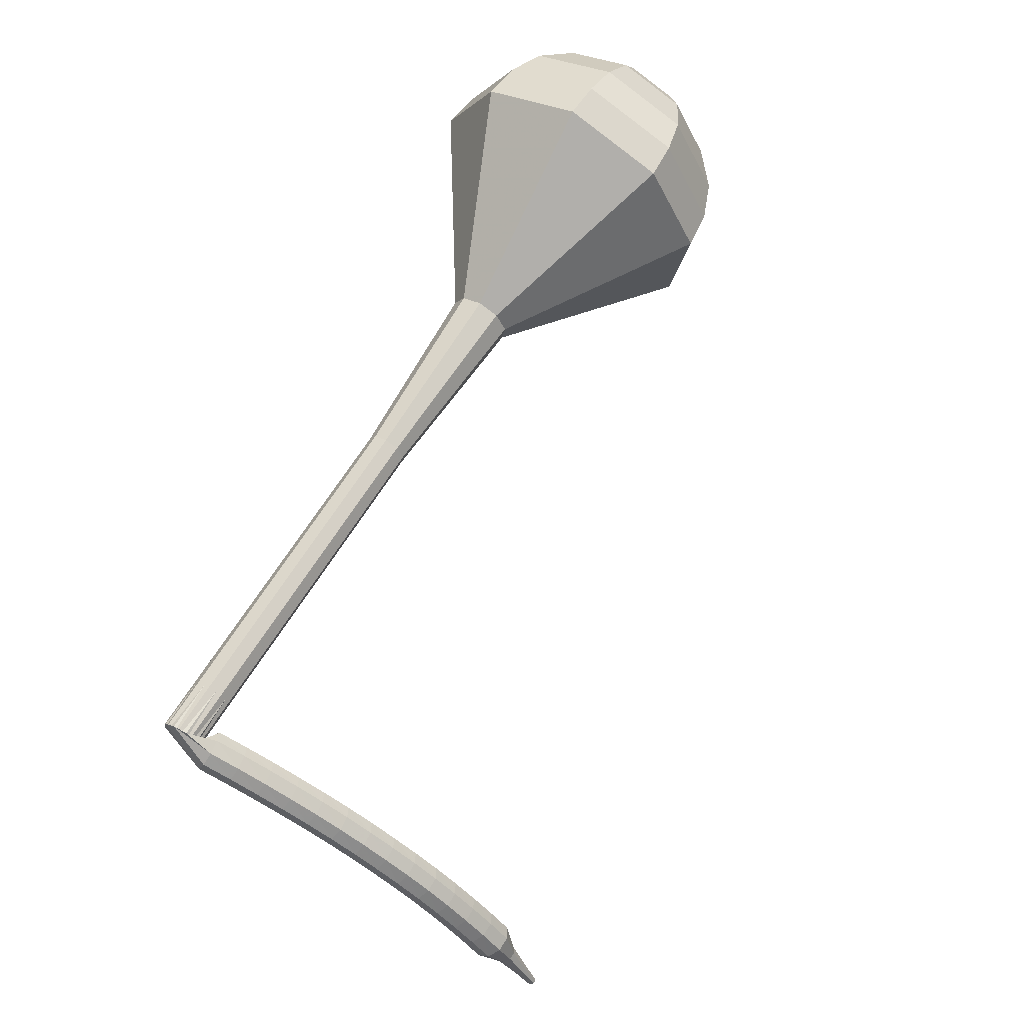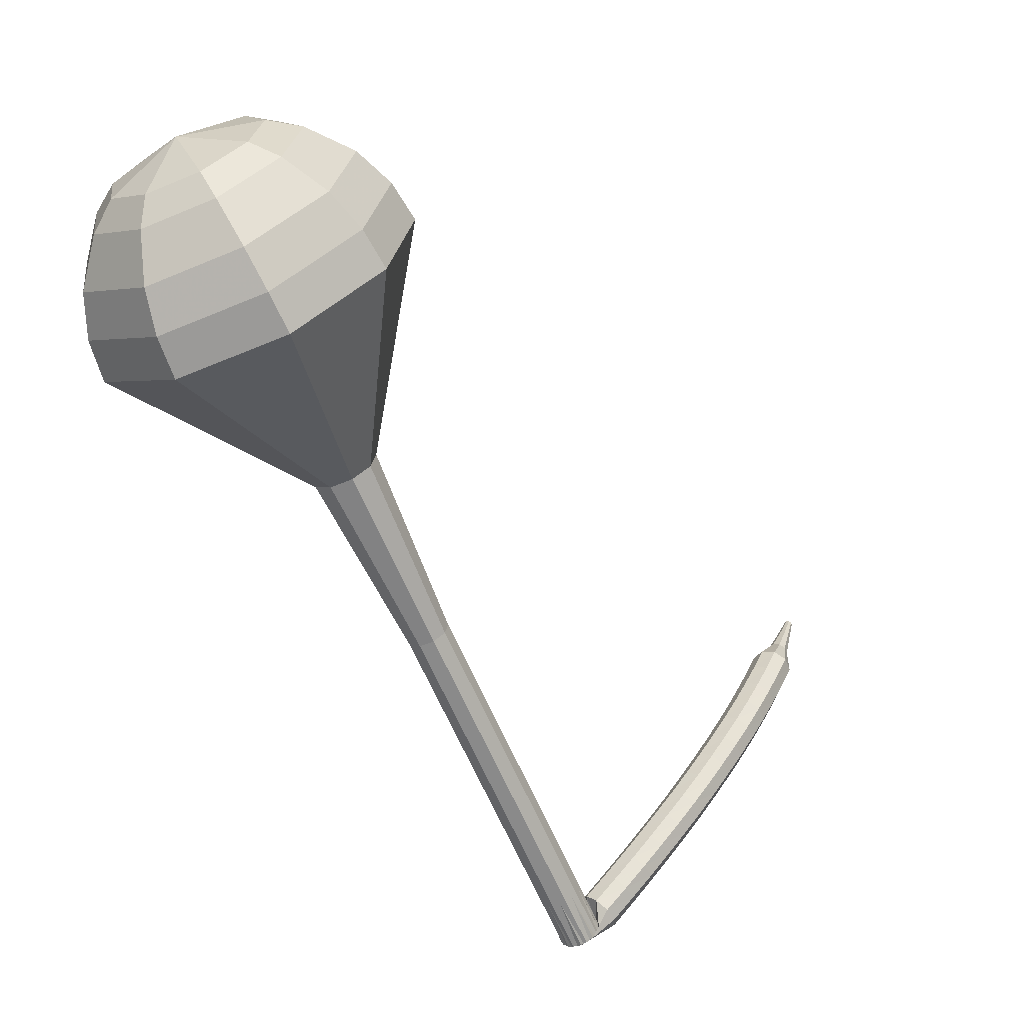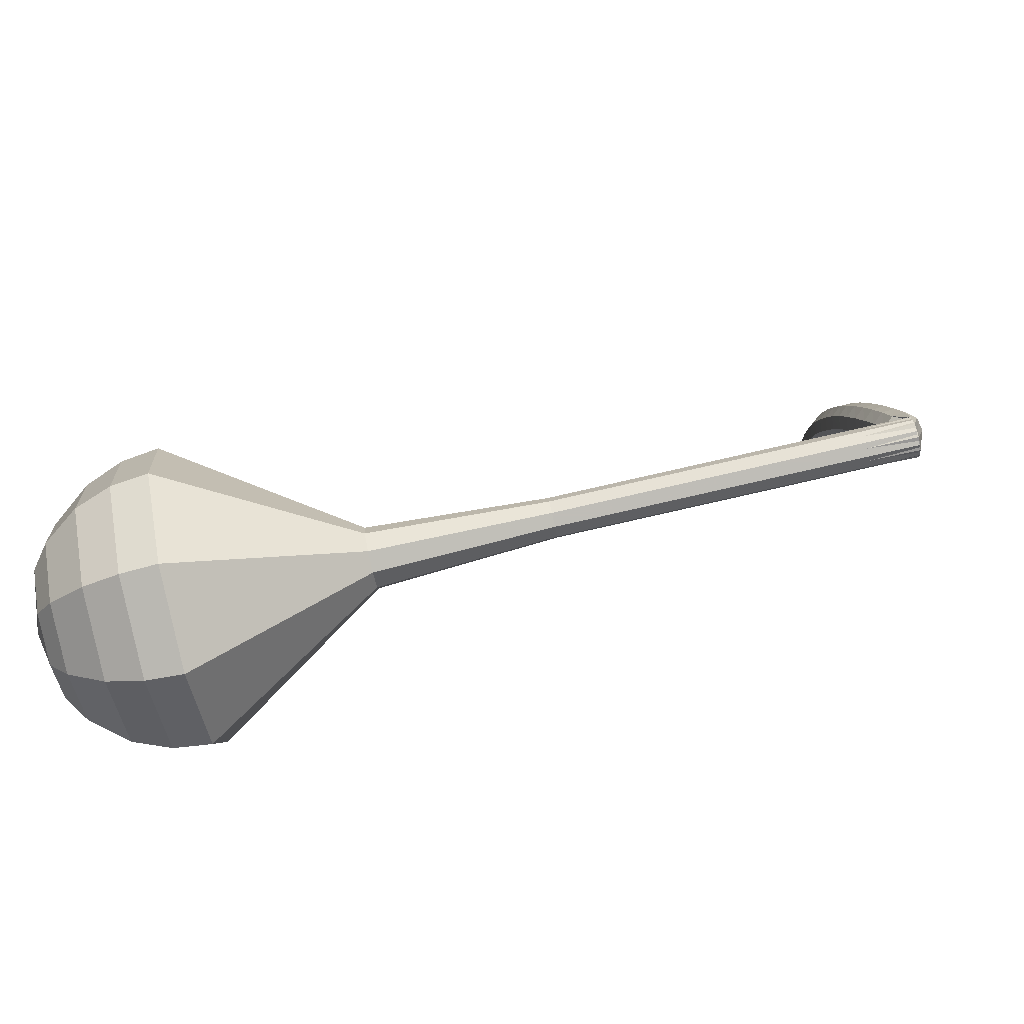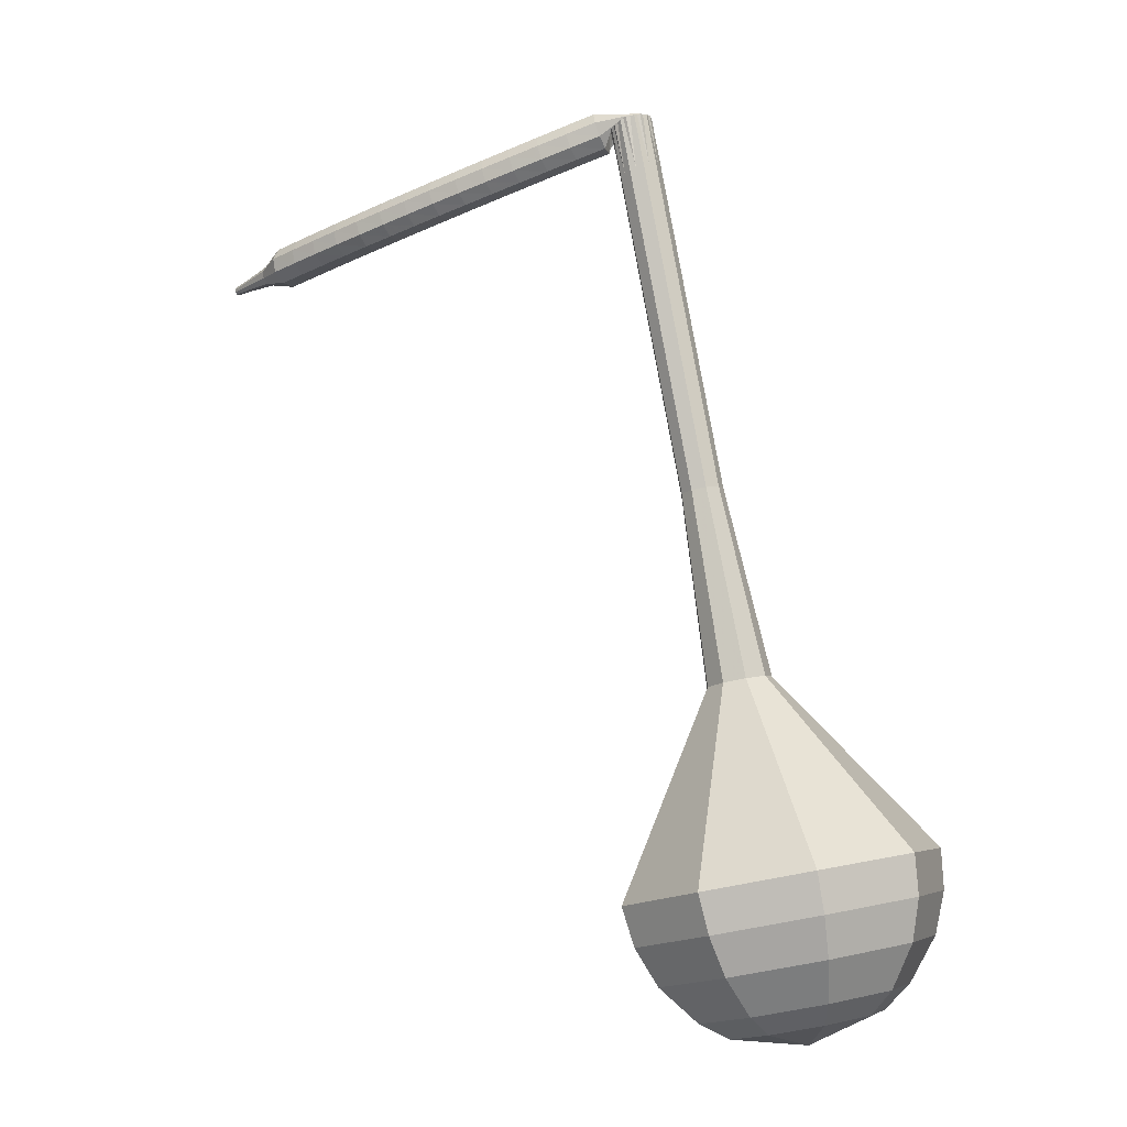
<metadata>
{"format":"obj","ext":"obj","renderer":"f3d","projection":"perspective","resolution":1024,"background":"white","views":[{"elev":77.0,"azim":-127.1,"up":"+Y"},{"elev":26.2,"azim":153.7,"up":"+Z"},{"elev":28.2,"azim":104.4,"up":"+Y"},{"elev":70.6,"azim":10.4,"up":"+Y"}]}
</metadata>
<code>
g tube1
v 161.6 129.6 131.2
v 164.7 129.2 129.9
v 167.5 131.1 129.2
v 168.6 134.3 129.5
v 167.6 137.3 130.5
v 164.8 138.8 131.8
v 161.7 138 132.9
v 159.6 135.3 133.1
v 159.6 132 132.4
v 161.6 129.6 131.2
v 162.6 130.6 132
v 164.9 130.3 131.1
v 166.9 131.7 130.6
v 167.7 134 130.8
v 166.9 136.2 131.5
v 164.9 137.3 132.5
v 162.6 136.7 133.3
v 161.1 134.8 133.4
v 161.1 132.3 132.9
v 162.6 130.6 132
v 164.6 133.6 132.9
v 164.6 133.6 132.9
v 164.6 133.6 132.9
v 164.6 133.6 132.9
v 164.6 133.6 132.9
v 164.6 133.6 132.9
v 164.6 133.6 132.9
v 164.6 133.6 132.9
v 164.6 133.6 132.9
v 164.6 133.6 132.9
v 149.9 142.7 93.16
v 150.3 142.2 92.89
v 150.3 141.5 92.75
v 150 141 92.8
v 149.3 140.8 93.02
v 148.8 141 93.3
v 148.5 141.6 93.53
v 148.7 142.3 93.58
v 149.3 142.7 93.43
v 149.9 142.7 93.16
v 147.9 142.3 93.78
v 147.7 141.9 93.19
v 147.8 141.3 92.88
v 148 140.7 92.99
v 148.4 140.4 93.47
v 148.6 140.5 94.09
v 148.7 141 94.57
v 148.5 141.6 94.67
v 148.2 142.1 94.36
v 147.9 142.3 93.78
v 146.6 141.8 94.38
v 146.4 141.5 93.79
v 146.5 140.9 93.48
v 146.8 140.3 93.59
v 147.2 139.9 94.07
v 147.4 140 94.69
v 147.5 140.5 95.17
v 147.3 141.2 95.28
v 146.9 141.7 94.97
v 146.6 141.8 94.38
v 145.3 141.3 94.95
v 145.2 141 94.36
v 145.3 140.4 94.04
v 145.6 139.8 94.15
v 145.9 139.4 94.64
v 146.2 139.6 95.27
v 146.2 140 95.75
v 146 140.7 95.86
v 145.6 141.2 95.54
v 145.3 141.3 94.95
v 144.1 140.8 95.5
v 144 140.5 94.9
v 144.1 139.9 94.59
v 144.4 139.3 94.7
v 144.7 138.9 95.18
v 145 139 95.82
v 145 139.5 96.3
v 144.7 140.2 96.41
v 144.4 140.6 96.1
v 144.1 140.8 95.5
v 142.8 140.2 96.02
v 142.7 139.9 95.42
v 142.9 139.3 95.1
v 143.2 138.7 95.22
v 143.6 138.4 95.7
v 143.8 138.5 96.34
v 143.8 139 96.83
v 143.5 139.6 96.94
v 143.2 140.1 96.62
v 142.8 140.2 96.02
v 141.6 139.6 96.52
v 141.5 139.3 95.92
v 141.7 138.7 95.59
v 142 138.1 95.71
v 142.4 137.8 96.2
v 142.6 137.9 96.84
v 142.6 138.4 97.33
v 142.3 139 97.45
v 141.9 139.5 97.12
v 141.6 139.6 96.52
v 140.4 139 96.98
v 140.4 138.7 96.37
v 140.6 138.1 96.04
v 140.9 137.5 96.16
v 141.3 137.2 96.65
v 141.5 137.3 97.3
v 141.4 137.8 97.8
v 141.1 138.4 97.91
v 140.7 138.9 97.59
v 140.4 139 96.98
v 139.2 138.3 97.41
v 139.2 138 96.79
v 139.4 137.4 96.47
v 139.8 136.9 96.58
v 140.1 136.6 97.08
v 140.3 136.7 97.73
v 140.2 137.1 98.23
v 139.9 137.7 98.35
v 139.5 138.2 98.02
v 139.2 138.3 97.41
v 138.1 137.6 97.81
v 138.1 137.3 97.19
v 138.3 136.7 96.86
v 138.7 136.2 96.98
v 139 135.9 97.48
v 139.2 136 98.14
v 139.1 136.4 98.64
v 138.8 137 98.75
v 138.4 137.5 98.42
v 138.1 137.6 97.81
v 137 136.8 98.17
v 137 136.6 97.55
v 137.2 136 97.22
v 137.6 135.5 97.34
v 138 135.2 97.84
v 138.1 135.3 98.51
v 138 135.7 99.01
v 137.6 136.3 99.13
v 137.2 136.7 98.8
v 137 136.8 98.17
v 135.8 136 98.5
v 135.9 135.8 97.87
v 136.2 135.2 97.54
v 136.6 134.7 97.66
v 136.9 134.4 98.17
v 137.1 134.5 98.83
v 136.9 135 99.34
v 136.5 135.5 99.46
v 136.1 135.9 99.13
v 135.8 136 98.5
v 134.8 135.2 98.79
v 134.8 134.9 98.16
v 135.1 134.4 97.83
v 135.6 133.9 97.94
v 135.9 133.6 98.45
v 136 133.7 99.12
v 135.8 134.1 99.64
v 135.4 134.7 99.75
v 135 135.1 99.42
v 134.8 135.2 98.79
v 133.7 134.4 99.05
v 133.8 134.1 98.42
v 134.1 133.6 98.08
v 134.6 133.1 98.2
v 134.9 132.8 98.71
v 135 132.9 99.39
v 134.8 133.3 99.9
v 134.4 133.8 100
v 133.9 134.2 99.68
v 133.7 134.4 99.05
v 132.7 133.4 99.27
v 132.8 133.2 98.64
v 133.1 132.7 98.3
v 133.6 132.3 98.41
v 134 132 98.93
v 134 132 99.61
v 133.8 132.4 100.1
v 133.3 132.9 100.2
v 132.9 133.3 99.91
v 132.7 133.4 99.27
v 132 132.1 99.45
v 132.1 132 99.13
v 132.3 131.8 98.96
v 132.5 131.6 99.02
v 132.7 131.4 99.28
v 132.7 131.5 99.62
v 132.6 131.6 99.88
v 132.4 131.9 99.93
v 132.1 132.1 99.76
v 132 132.1 99.45
v 131.2 131.1 99.58
v 131.3 131 99.37
v 131.4 130.8 99.25
v 131.6 130.7 99.29
v 131.7 130.6 99.47
v 131.7 130.6 99.69
v 131.6 130.7 99.87
v 131.4 130.9 99.91
v 131.3 131 99.79
v 131.2 131.1 99.58
v 130.4 130 99.7
v 130.4 129.9 99.57
v 130.5 129.9 99.51
v 130.6 129.8 99.53
v 130.7 129.7 99.63
v 130.7 129.7 99.77
v 130.6 129.8 99.88
v 130.5 129.9 99.9
v 130.4 130 99.83
v 130.4 130 99.7
f 1 2 12
f 12 11 1
f 2 3 13
f 13 12 2
f 3 4 14
f 14 13 3
f 4 5 15
f 15 14 4
f 5 6 16
f 16 15 5
f 6 7 17
f 17 16 6
f 7 8 18
f 18 17 7
f 8 9 19
f 19 18 8
f 9 10 20
f 20 19 9
f 11 12 22
f 22 21 11
f 12 13 23
f 23 22 12
f 13 14 24
f 24 23 13
f 14 15 25
f 25 24 14
f 15 16 26
f 26 25 15
f 16 17 27
f 27 26 16
f 17 18 28
f 28 27 17
f 18 19 29
f 29 28 18
f 19 20 30
f 30 29 19
f 21 22 32
f 32 31 21
f 22 23 33
f 33 32 22
f 23 24 34
f 34 33 23
f 24 25 35
f 35 34 24
f 25 26 36
f 36 35 25
f 26 27 37
f 37 36 26
f 27 28 38
f 38 37 27
f 28 29 39
f 39 38 28
f 29 30 40
f 40 39 29
f 31 32 42
f 42 41 31
f 32 33 43
f 43 42 32
f 33 34 44
f 44 43 33
f 34 35 45
f 45 44 34
f 35 36 46
f 46 45 35
f 36 37 47
f 47 46 36
f 37 38 48
f 48 47 37
f 38 39 49
f 49 48 38
f 39 40 50
f 50 49 39
f 41 42 52
f 52 51 41
f 42 43 53
f 53 52 42
f 43 44 54
f 54 53 43
f 44 45 55
f 55 54 44
f 45 46 56
f 56 55 45
f 46 47 57
f 57 56 46
f 47 48 58
f 58 57 47
f 48 49 59
f 59 58 48
f 49 50 60
f 60 59 49
f 51 52 62
f 62 61 51
f 52 53 63
f 63 62 52
f 53 54 64
f 64 63 53
f 54 55 65
f 65 64 54
f 55 56 66
f 66 65 55
f 56 57 67
f 67 66 56
f 57 58 68
f 68 67 57
f 58 59 69
f 69 68 58
f 59 60 70
f 70 69 59
f 61 62 72
f 72 71 61
f 62 63 73
f 73 72 62
f 63 64 74
f 74 73 63
f 64 65 75
f 75 74 64
f 65 66 76
f 76 75 65
f 66 67 77
f 77 76 66
f 67 68 78
f 78 77 67
f 68 69 79
f 79 78 68
f 69 70 80
f 80 79 69
f 71 72 82
f 82 81 71
f 72 73 83
f 83 82 72
f 73 74 84
f 84 83 73
f 74 75 85
f 85 84 74
f 75 76 86
f 86 85 75
f 76 77 87
f 87 86 76
f 77 78 88
f 88 87 77
f 78 79 89
f 89 88 78
f 79 80 90
f 90 89 79
f 81 82 92
f 92 91 81
f 82 83 93
f 93 92 82
f 83 84 94
f 94 93 83
f 84 85 95
f 95 94 84
f 85 86 96
f 96 95 85
f 86 87 97
f 97 96 86
f 87 88 98
f 98 97 87
f 88 89 99
f 99 98 88
f 89 90 100
f 100 99 89
f 91 92 102
f 102 101 91
f 92 93 103
f 103 102 92
f 93 94 104
f 104 103 93
f 94 95 105
f 105 104 94
f 95 96 106
f 106 105 95
f 96 97 107
f 107 106 96
f 97 98 108
f 108 107 97
f 98 99 109
f 109 108 98
f 99 100 110
f 110 109 99
f 101 102 112
f 112 111 101
f 102 103 113
f 113 112 102
f 103 104 114
f 114 113 103
f 104 105 115
f 115 114 104
f 105 106 116
f 116 115 105
f 106 107 117
f 117 116 106
f 107 108 118
f 118 117 107
f 108 109 119
f 119 118 108
f 109 110 120
f 120 119 109
f 111 112 122
f 122 121 111
f 112 113 123
f 123 122 112
f 113 114 124
f 124 123 113
f 114 115 125
f 125 124 114
f 115 116 126
f 126 125 115
f 116 117 127
f 127 126 116
f 117 118 128
f 128 127 117
f 118 119 129
f 129 128 118
f 119 120 130
f 130 129 119
f 121 122 132
f 132 131 121
f 122 123 133
f 133 132 122
f 123 124 134
f 134 133 123
f 124 125 135
f 135 134 124
f 125 126 136
f 136 135 125
f 126 127 137
f 137 136 126
f 127 128 138
f 138 137 127
f 128 129 139
f 139 138 128
f 129 130 140
f 140 139 129
f 131 132 142
f 142 141 131
f 132 133 143
f 143 142 132
f 133 134 144
f 144 143 133
f 134 135 145
f 145 144 134
f 135 136 146
f 146 145 135
f 136 137 147
f 147 146 136
f 137 138 148
f 148 147 137
f 138 139 149
f 149 148 138
f 139 140 150
f 150 149 139
f 141 142 152
f 152 151 141
f 142 143 153
f 153 152 142
f 143 144 154
f 154 153 143
f 144 145 155
f 155 154 144
f 145 146 156
f 156 155 145
f 146 147 157
f 157 156 146
f 147 148 158
f 158 157 147
f 148 149 159
f 159 158 148
f 149 150 160
f 160 159 149
f 151 152 162
f 162 161 151
f 152 153 163
f 163 162 152
f 153 154 164
f 164 163 153
f 154 155 165
f 165 164 154
f 155 156 166
f 166 165 155
f 156 157 167
f 167 166 156
f 157 158 168
f 168 167 157
f 158 159 169
f 169 168 158
f 159 160 170
f 170 169 159
f 161 162 172
f 172 171 161
f 162 163 173
f 173 172 162
f 163 164 174
f 174 173 163
f 164 165 175
f 175 174 164
f 165 166 176
f 176 175 165
f 166 167 177
f 177 176 166
f 167 168 178
f 178 177 167
f 168 169 179
f 179 178 168
f 169 170 180
f 180 179 169
f 171 172 182
f 182 181 171
f 172 173 183
f 183 182 172
f 173 174 184
f 184 183 173
f 174 175 185
f 185 184 174
f 175 176 186
f 186 185 175
f 176 177 187
f 187 186 176
f 177 178 188
f 188 187 177
f 178 179 189
f 189 188 178
f 179 180 190
f 190 189 179
f 181 182 192
f 192 191 181
f 182 183 193
f 193 192 182
f 183 184 194
f 194 193 183
f 184 185 195
f 195 194 184
f 185 186 196
f 196 195 185
f 186 187 197
f 197 196 186
f 187 188 198
f 198 197 187
f 188 189 199
f 199 198 188
f 189 190 200
f 200 199 189
f 191 192 202
f 202 201 191
f 192 193 203
f 203 202 192
f 193 194 204
f 204 203 193
f 194 195 205
f 205 204 194
f 195 196 206
f 206 205 195
f 196 197 207
f 207 206 196
f 197 198 208
f 208 207 197
f 198 199 209
f 209 208 198
f 199 200 210
f 210 209 199
v 149 140.9 93.16
v 149.6 140.8 92.91
v 150.2 141.2 92.77
v 150.4 141.8 92.82
v 150.2 142.4 93.02
v 149.6 142.7 93.3
v 149 142.6 93.51
v 148.6 142 93.55
v 148.6 141.4 93.42
v 149 140.9 93.16
v 150.6 140 97.27
v 151.2 140 97.01
v 151.7 140.3 96.87
v 152 141 96.92
v 151.8 141.6 97.13
v 151.2 141.9 97.4
v 150.6 141.7 97.61
v 150.2 141.2 97.66
v 150.2 140.5 97.52
v 150.6 140 97.27
v 152.1 139.2 101.4
v 152.8 139.1 101.1
v 153.3 139.5 101
v 153.5 140.1 101
v 153.3 140.7 101.2
v 152.8 141 101.5
v 152.1 140.9 101.7
v 151.7 140.3 101.8
v 151.7 139.7 101.6
v 152.1 139.2 101.4
v 153.7 138.3 105.5
v 154.3 138.3 105.2
v 154.9 138.6 105.1
v 155.1 139.3 105.1
v 154.9 139.9 105.3
v 154.3 140.2 105.6
v 153.7 140 105.8
v 153.3 139.5 105.9
v 153.3 138.8 105.7
v 153.7 138.3 105.5
v 155.3 137.5 109.6
v 155.9 137.4 109.3
v 156.4 137.8 109.2
v 156.7 138.4 109.2
v 156.5 139.1 109.4
v 155.9 139.4 109.7
v 155.3 139.2 109.9
v 154.9 138.6 110
v 154.9 138 109.8
v 155.3 137.5 109.6
v 158.1 135.3 117.8
v 159.1 135.2 117.4
v 160 135.8 117.2
v 160.3 136.8 117.3
v 160 137.7 117.6
v 159.1 138.2 118
v 158.2 137.9 118.3
v 157.5 137.1 118.4
v 157.5 136.1 118.2
v 158.1 135.3 117.8
v 158.4 128.4 126
v 163.2 127.8 124.1
v 167.3 130.6 123.1
v 169 135.5 123.4
v 167.4 140.1 125
v 163.3 142.3 127
v 158.5 141.1 128.6
v 155.4 137.1 128.9
v 155.4 132 127.9
v 158.4 128.4 126
v 159.2 128.3 127.7
v 163.8 127.7 125.9
v 167.8 130.4 124.9
v 169.5 135.1 125.2
v 167.9 139.6 126.7
v 163.9 141.7 128.7
v 159.3 140.6 130.2
v 156.3 136.6 130.6
v 156.2 131.8 129.6
v 159.2 128.3 127.7
v 160.2 128.6 129.4
v 164.3 128.1 127.8
v 167.9 130.5 126.9
v 169.4 134.7 127.2
v 168 138.7 128.6
v 164.4 140.6 130.3
v 160.3 139.6 131.7
v 157.6 136.1 132
v 157.6 131.7 131.1
v 160.2 128.6 129.4
v 161.6 129.6 131.2
v 164.7 129.2 129.9
v 167.5 131.1 129.2
v 168.6 134.3 129.5
v 167.6 137.3 130.5
v 164.8 138.8 131.8
v 161.7 138 132.9
v 159.6 135.3 133.1
v 159.6 132 132.4
v 161.6 129.6 131.2
v 162.6 130.6 132
v 164.9 130.3 131.1
v 166.9 131.7 130.6
v 167.7 134 130.8
v 166.9 136.2 131.5
v 164.9 137.3 132.5
v 162.6 136.7 133.3
v 161.1 134.8 133.4
v 161.1 132.3 132.9
v 162.6 130.6 132
v 164.6 133.6 132.9
v 164.6 133.6 132.9
v 164.6 133.6 132.9
v 164.6 133.6 132.9
v 164.6 133.6 132.9
v 164.6 133.6 132.9
v 164.6 133.6 132.9
v 164.6 133.6 132.9
v 164.6 133.6 132.9
v 164.6 133.6 132.9
f 211 212 222
f 222 221 211
f 212 213 223
f 223 222 212
f 213 214 224
f 224 223 213
f 214 215 225
f 225 224 214
f 215 216 226
f 226 225 215
f 216 217 227
f 227 226 216
f 217 218 228
f 228 227 217
f 218 219 229
f 229 228 218
f 219 220 230
f 230 229 219
f 221 222 232
f 232 231 221
f 222 223 233
f 233 232 222
f 223 224 234
f 234 233 223
f 224 225 235
f 235 234 224
f 225 226 236
f 236 235 225
f 226 227 237
f 237 236 226
f 227 228 238
f 238 237 227
f 228 229 239
f 239 238 228
f 229 230 240
f 240 239 229
f 231 232 242
f 242 241 231
f 232 233 243
f 243 242 232
f 233 234 244
f 244 243 233
f 234 235 245
f 245 244 234
f 235 236 246
f 246 245 235
f 236 237 247
f 247 246 236
f 237 238 248
f 248 247 237
f 238 239 249
f 249 248 238
f 239 240 250
f 250 249 239
f 241 242 252
f 252 251 241
f 242 243 253
f 253 252 242
f 243 244 254
f 254 253 243
f 244 245 255
f 255 254 244
f 245 246 256
f 256 255 245
f 246 247 257
f 257 256 246
f 247 248 258
f 258 257 247
f 248 249 259
f 259 258 248
f 249 250 260
f 260 259 249
f 251 252 262
f 262 261 251
f 252 253 263
f 263 262 252
f 253 254 264
f 264 263 253
f 254 255 265
f 265 264 254
f 255 256 266
f 266 265 255
f 256 257 267
f 267 266 256
f 257 258 268
f 268 267 257
f 258 259 269
f 269 268 258
f 259 260 270
f 270 269 259
f 261 262 272
f 272 271 261
f 262 263 273
f 273 272 262
f 263 264 274
f 274 273 263
f 264 265 275
f 275 274 264
f 265 266 276
f 276 275 265
f 266 267 277
f 277 276 266
f 267 268 278
f 278 277 267
f 268 269 279
f 279 278 268
f 269 270 280
f 280 279 269
f 271 272 282
f 282 281 271
f 272 273 283
f 283 282 272
f 273 274 284
f 284 283 273
f 274 275 285
f 285 284 274
f 275 276 286
f 286 285 275
f 276 277 287
f 287 286 276
f 277 278 288
f 288 287 277
f 278 279 289
f 289 288 278
f 279 280 290
f 290 289 279
f 281 282 292
f 292 291 281
f 282 283 293
f 293 292 282
f 283 284 294
f 294 293 283
f 284 285 295
f 295 294 284
f 285 286 296
f 296 295 285
f 286 287 297
f 297 296 286
f 287 288 298
f 298 297 287
f 288 289 299
f 299 298 288
f 289 290 300
f 300 299 289
f 291 292 302
f 302 301 291
f 292 293 303
f 303 302 292
f 293 294 304
f 304 303 293
f 294 295 305
f 305 304 294
f 295 296 306
f 306 305 295
f 296 297 307
f 307 306 296
f 297 298 308
f 308 307 297
f 298 299 309
f 309 308 298
f 299 300 310
f 310 309 299
f 301 302 312
f 312 311 301
f 302 303 313
f 313 312 302
f 303 304 314
f 314 313 303
f 304 305 315
f 315 314 304
f 305 306 316
f 316 315 305
f 306 307 317
f 317 316 306
f 307 308 318
f 318 317 307
f 308 309 319
f 319 318 308
f 309 310 320
f 320 319 309
f 311 312 322
f 322 321 311
f 312 313 323
f 323 322 312
f 313 314 324
f 324 323 313
f 314 315 325
f 325 324 314
f 315 316 326
f 326 325 315
f 316 317 327
f 327 326 316
f 317 318 328
f 328 327 317
f 318 319 329
f 329 328 318
f 319 320 330
f 330 329 319
g

</code>
